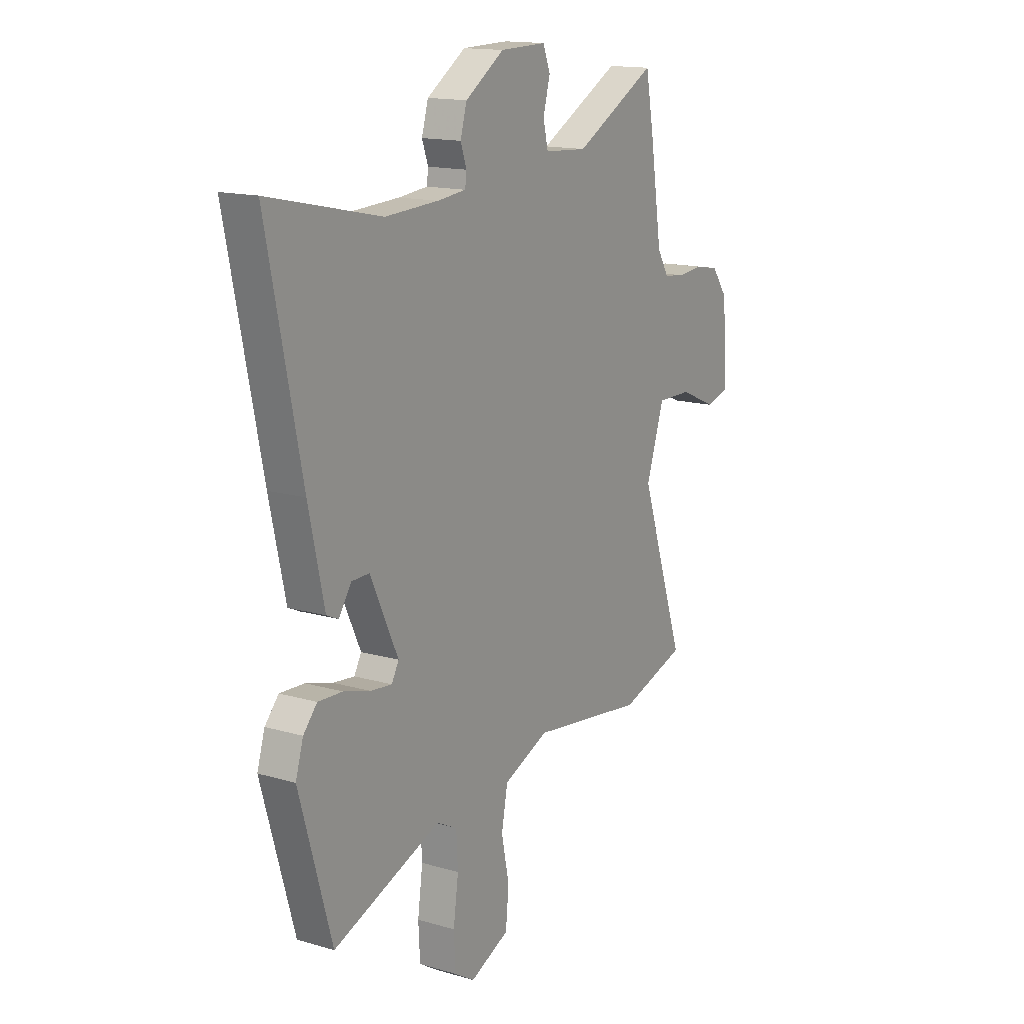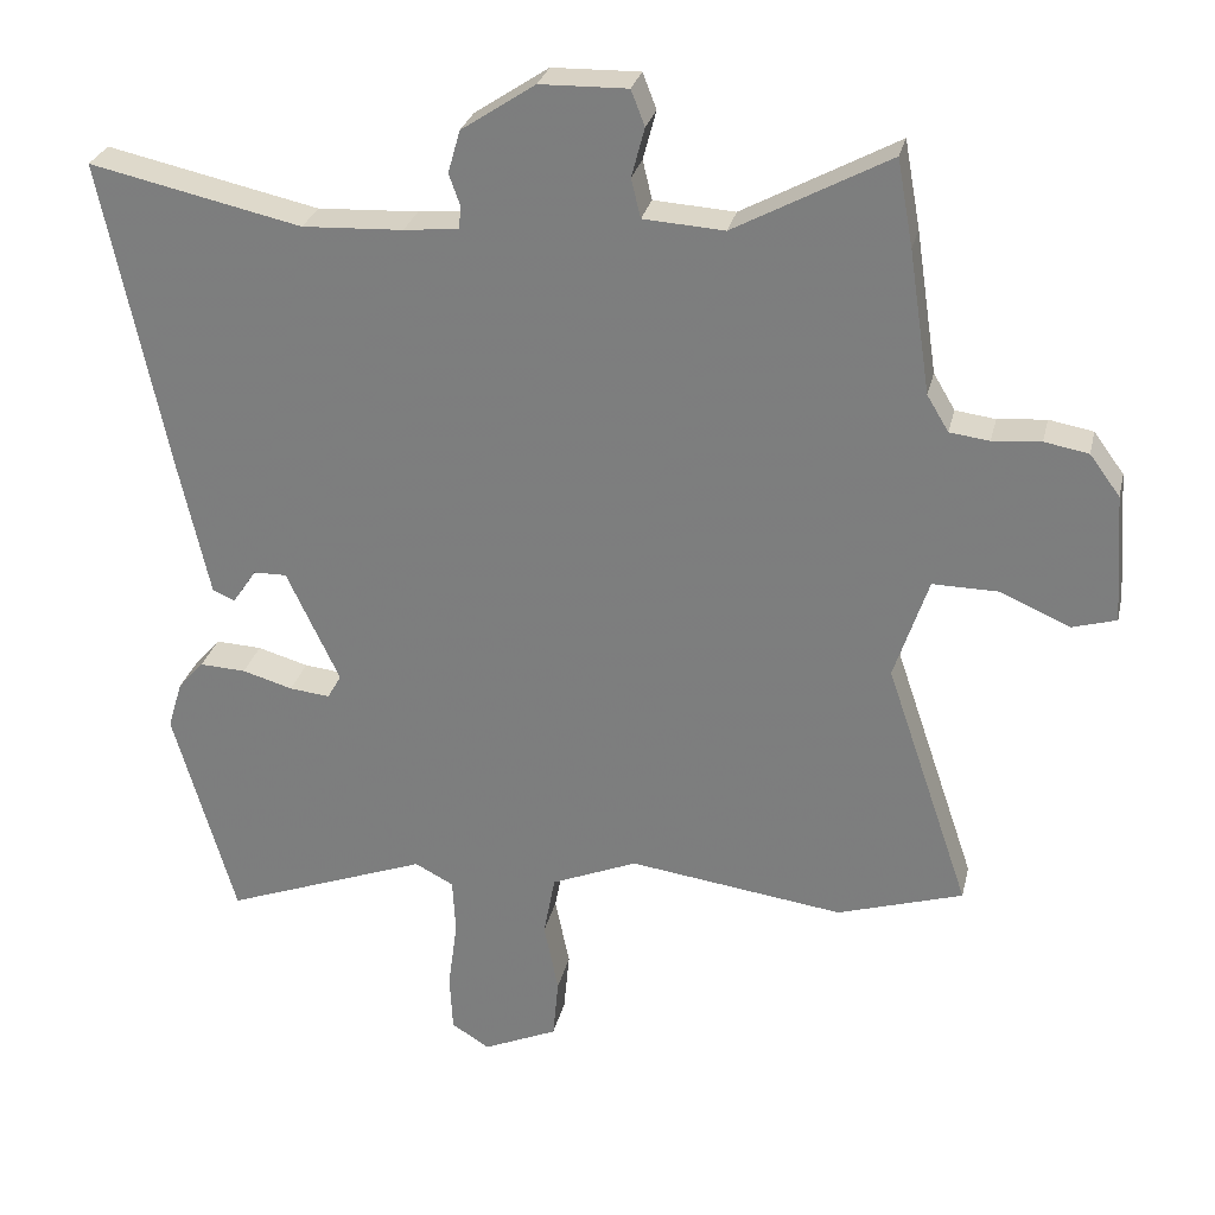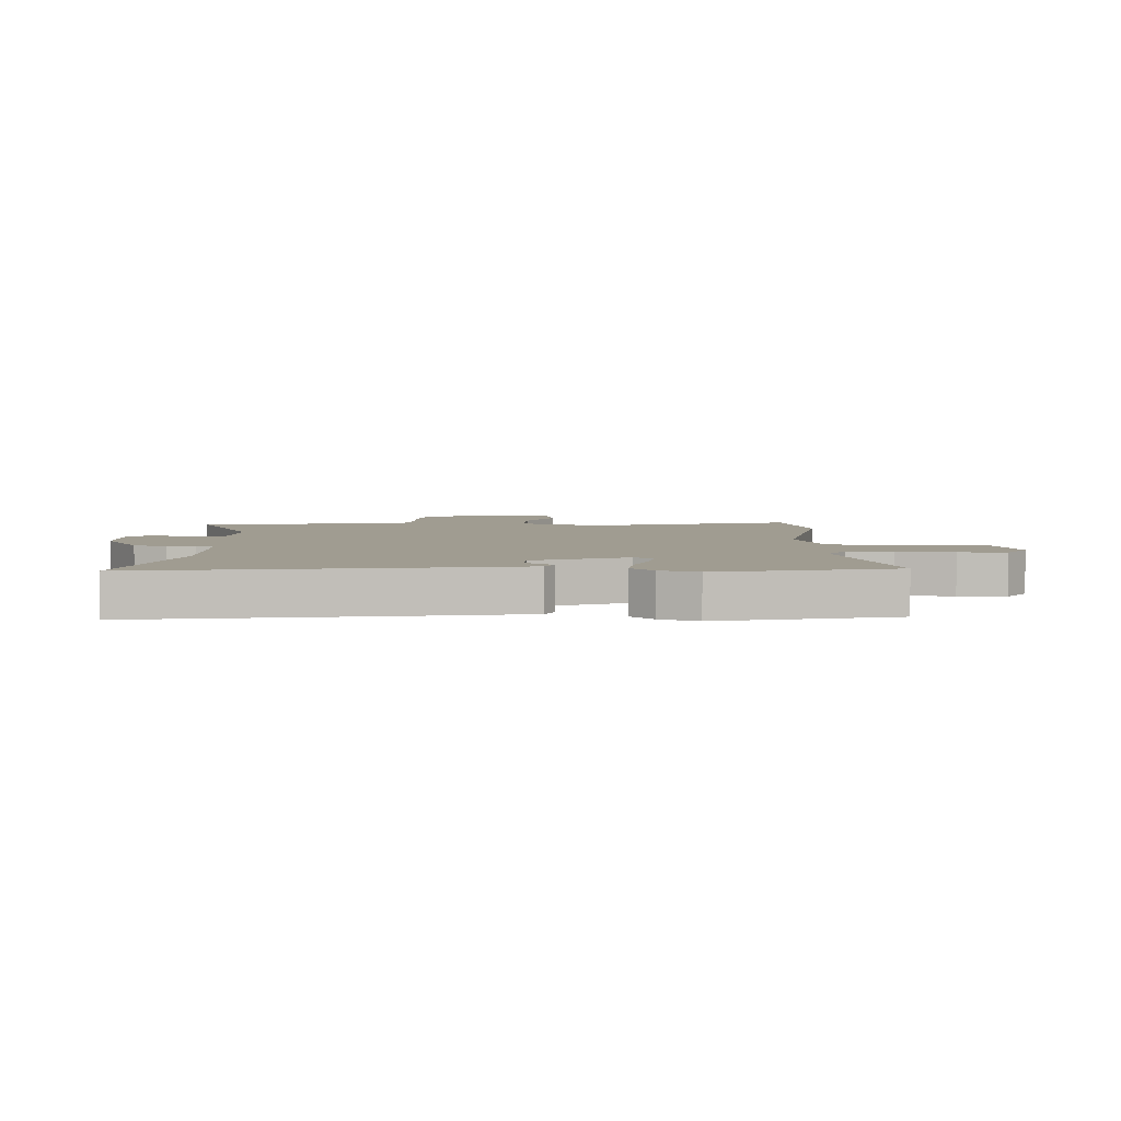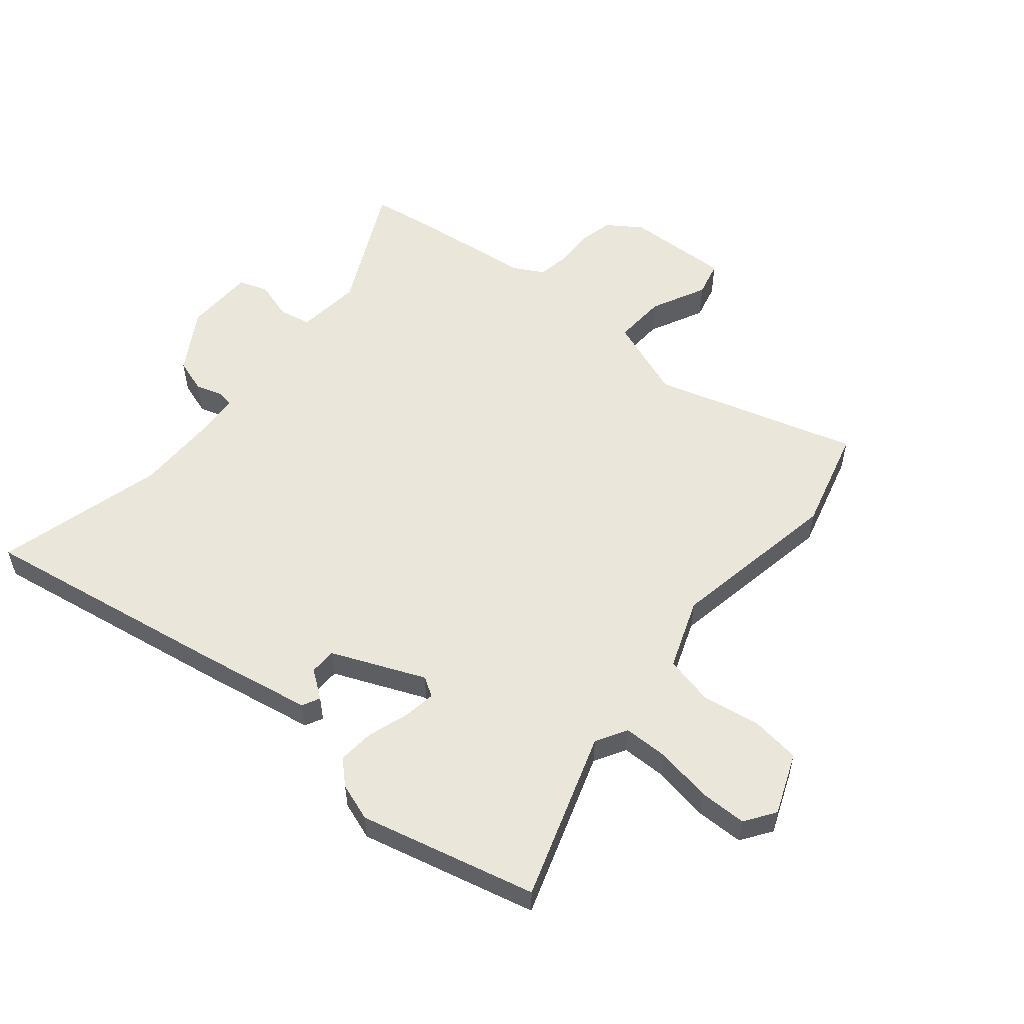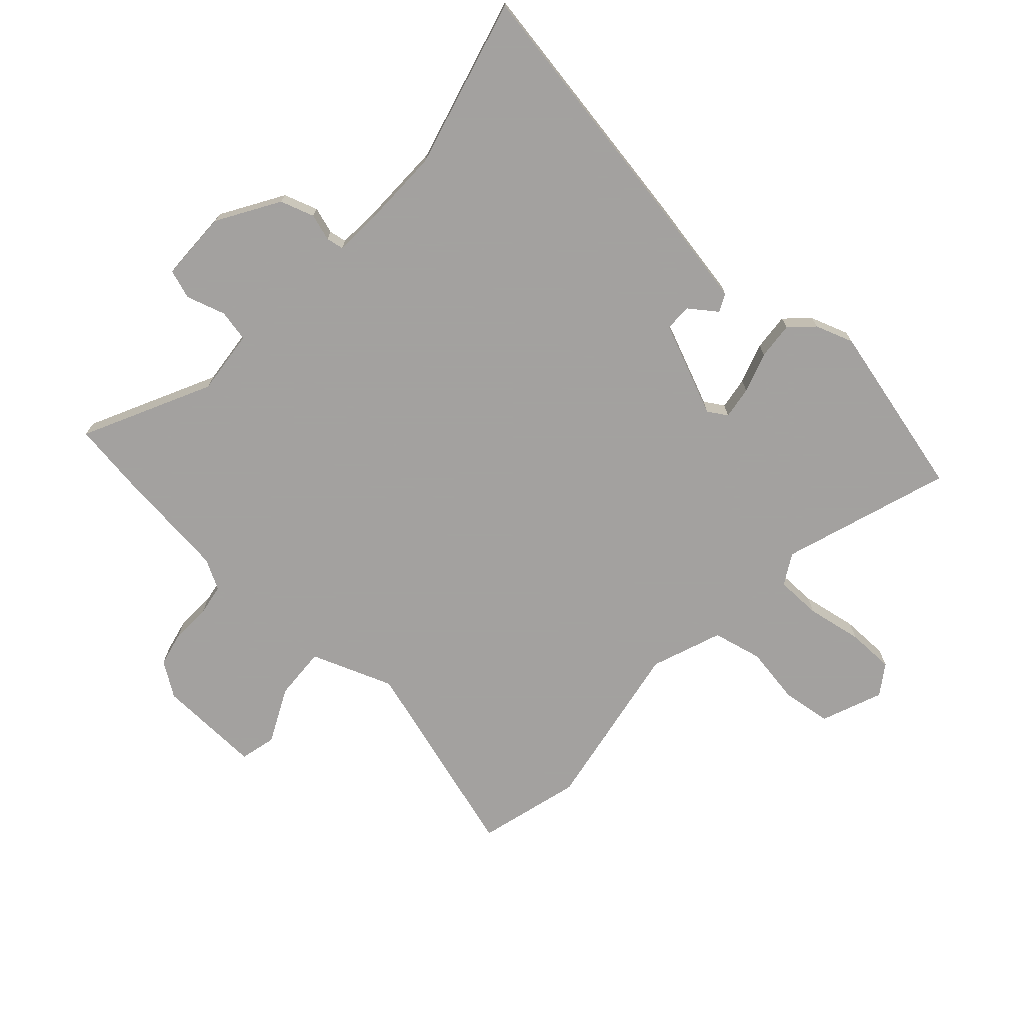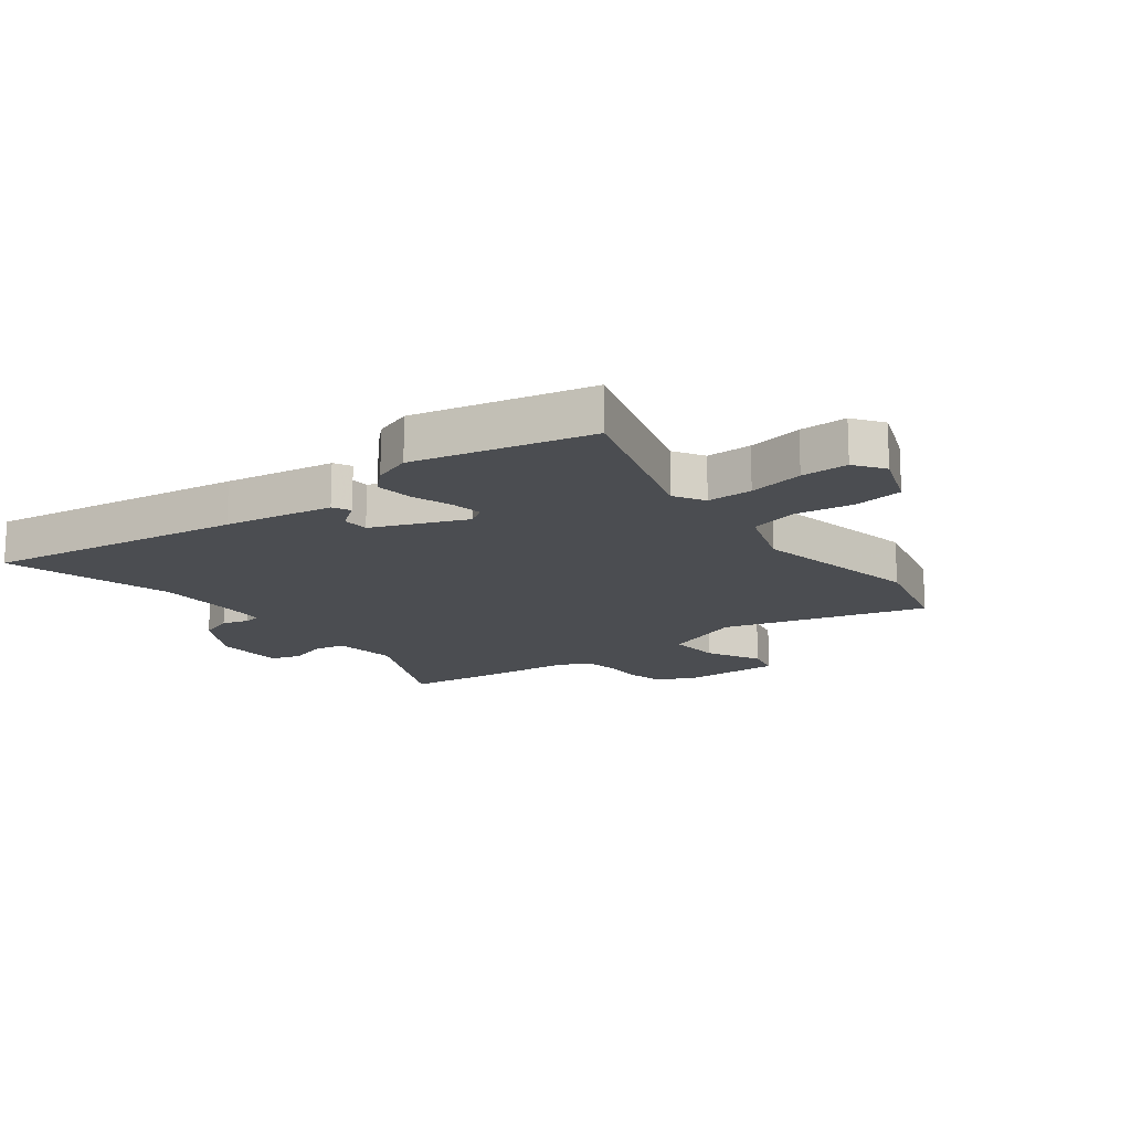
<metadata>
{"format":"obj","ext":"obj","renderer":"f3d","projection":"perspective","resolution":1024,"background":"white","views":[{"elev":15.1,"azim":121.9,"up":"+Z"},{"elev":28.3,"azim":-167.2,"up":"+Z"},{"elev":4.4,"azim":94.5,"up":"+Y"},{"elev":54.7,"azim":132.0,"up":"+Y"},{"elev":-72.3,"azim":49.9,"up":"+Y"},{"elev":-15.8,"azim":130.5,"up":"+Y"}]}
</metadata>
<code>
v -0.501 0.07 0.495
v -0.479 0.07 0.615
v -0.265 0.07 0.499
v -0.153 0.07 0.506
v -0.14 0.07 0.56
v -0.158 0.07 0.628
v -0.139 0.07 0.677
v -0.018 0.07 0.674
v 0.084 0.07 0.606
v 0.101 0.07 0.547
v 0.085 0.07 0.502
v 0.089 0.07 0.472
v 0.164 0.07 0.464
v 0.303 0.07 0.457
v 0.596 0.07 0.521
v 0.506 0.07 0.083
v 0.465 0.07 -0.103
v 0.434 0.07 -0.117
v 0.401 0.07 -0.068
v 0.355 0.07 -0.067
v 0.282 0.07 -0.223
v 0.301 0.07 -0.257
v 0.357 0.07 -0.251
v 0.427 0.07 -0.231
v 0.491 0.07 -0.228
v 0.527 0.07 -0.269
v 0.547 0.07 -0.335
v 0.462 0.07 -0.633
v 0.179 0.07 -0.526
v 0.125 0.07 -0.554
v 0.121 0.07 -0.632
v 0.134 0.07 -0.728
v 0.13 0.07 -0.809
v 0.077 0.07 -0.842
v -0.026 0.07 -0.796
v -0.034 0.07 -0.711
v -0.014 0.07 -0.613
v -0.03 0.07 -0.527
v -0.149 0.07 -0.477
v -0.447 0.07 -0.517
v -0.621 0.07 -0.462
v -0.504 0.07 -0.117
v -0.551 0.07 0.025
v -0.642 0.07 0.024
v -0.738 0.07 -0.018
v -0.799 0.07 0
v -0.786 0.07 0.179
v -0.744 0.07 0.236
v -0.683 0.07 0.247
v -0.616 0.07 0.241
v -0.561 0.07 0.248
v -0.531 0.07 0.298
v -0.501 0 0.495
v -0.479 0 0.615
v -0.265 0 0.499
v -0.153 0 0.506
v -0.14 0 0.56
v -0.158 0 0.628
v -0.139 0 0.677
v -0.018 0 0.674
v 0.084 0 0.606
v 0.101 0 0.547
v 0.085 0 0.502
v 0.089 0 0.472
v 0.164 0 0.464
v 0.303 0 0.457
v 0.596 0 0.521
v 0.506 0 0.083
v 0.465 0 -0.103
v 0.434 0 -0.117
v 0.401 0 -0.068
v 0.355 0 -0.067
v 0.282 0 -0.223
v 0.301 0 -0.257
v 0.357 0 -0.251
v 0.427 0 -0.231
v 0.491 0 -0.228
v 0.527 0 -0.269
v 0.547 0 -0.335
v 0.462 0 -0.633
v 0.179 0 -0.526
v 0.125 0 -0.554
v 0.121 0 -0.632
v 0.134 0 -0.728
v 0.13 0 -0.809
v 0.077 0 -0.842
v -0.026 0 -0.796
v -0.034 0 -0.711
v -0.014 0 -0.613
v -0.03 0 -0.527
v -0.149 0 -0.477
v -0.447 0 -0.517
v -0.621 0 -0.462
v -0.504 0 -0.117
v -0.551 0 0.025
v -0.642 0 0.024
v -0.738 0 -0.018
v -0.799 0 0
v -0.786 0 0.179
v -0.744 0 0.236
v -0.683 0 0.247
v -0.616 0 0.241
v -0.561 0 0.248
v -0.531 0 0.298
f 48 49 50
f 47 48 50
f 46 47 50
f 45 46 50
f 44 45 50
f 43 44 50 51
f 42 43 51 52
f 39 40 41 42
f 1 2 3
f 52 1 3
f 42 52 3
f 39 42 3
f 38 39 3
f 35 36 37
f 34 35 37
f 33 34 37
f 32 33 37
f 31 32 37
f 30 31 37 38
f 27 28 29
f 26 27 29
f 25 26 29
f 24 25 29
f 23 24 29
f 29 30 38
f 23 29 38
f 22 23 38
f 17 18 19
f 16 17 19
f 15 16 19
f 14 15 19
f 13 14 19 20
f 12 13 20 21
f 9 10 11
f 8 9 11
f 7 8 11
f 6 7 11
f 5 6 11
f 4 5 11 12
f 38 3 4
f 22 38 4
f 21 22 4
f 4 12 21
f 102 101 100
f 102 100 99
f 102 99 98
f 102 98 97
f 102 97 96
f 103 102 96 95
f 104 103 95 94
f 94 93 92 91
f 55 54 53
f 55 53 104
f 55 104 94
f 55 94 91
f 55 91 90
f 89 88 87
f 89 87 86
f 89 86 85
f 89 85 84
f 89 84 83
f 90 89 83 82
f 81 80 79
f 81 79 78
f 81 78 77
f 81 77 76
f 81 76 75
f 90 82 81
f 90 81 75
f 90 75 74
f 71 70 69
f 71 69 68
f 71 68 67
f 71 67 66
f 72 71 66 65
f 73 72 65 64
f 63 62 61
f 63 61 60
f 63 60 59
f 63 59 58
f 63 58 57
f 64 63 57 56
f 56 55 90
f 56 90 74
f 56 74 73
f 73 64 56
f 1 53 54 2
f 2 54 55 3
f 3 55 56 4
f 4 56 57 5
f 5 57 58 6
f 6 58 59 7
f 7 59 60 8
f 8 60 61 9
f 9 61 62 10
f 10 62 63 11
f 11 63 64 12
f 12 64 65 13
f 13 65 66 14
f 14 66 67 15
f 15 67 68 16
f 16 68 69 17
f 17 69 70 18
f 18 70 71 19
f 19 71 72 20
f 20 72 73 21
f 21 73 74 22
f 22 74 75 23
f 23 75 76 24
f 24 76 77 25
f 25 77 78 26
f 26 78 79 27
f 27 79 80 28
f 28 80 81 29
f 29 81 82 30
f 30 82 83 31
f 31 83 84 32
f 32 84 85 33
f 33 85 86 34
f 34 86 87 35
f 35 87 88 36
f 36 88 89 37
f 37 89 90 38
f 38 90 91 39
f 39 91 92 40
f 40 92 93 41
f 41 93 94 42
f 42 94 95 43
f 43 95 96 44
f 44 96 97 45
f 45 97 98 46
f 46 98 99 47
f 47 99 100 48
f 48 100 101 49
f 49 101 102 50
f 50 102 103 51
f 51 103 104 52
f 52 104 53 1

</code>
